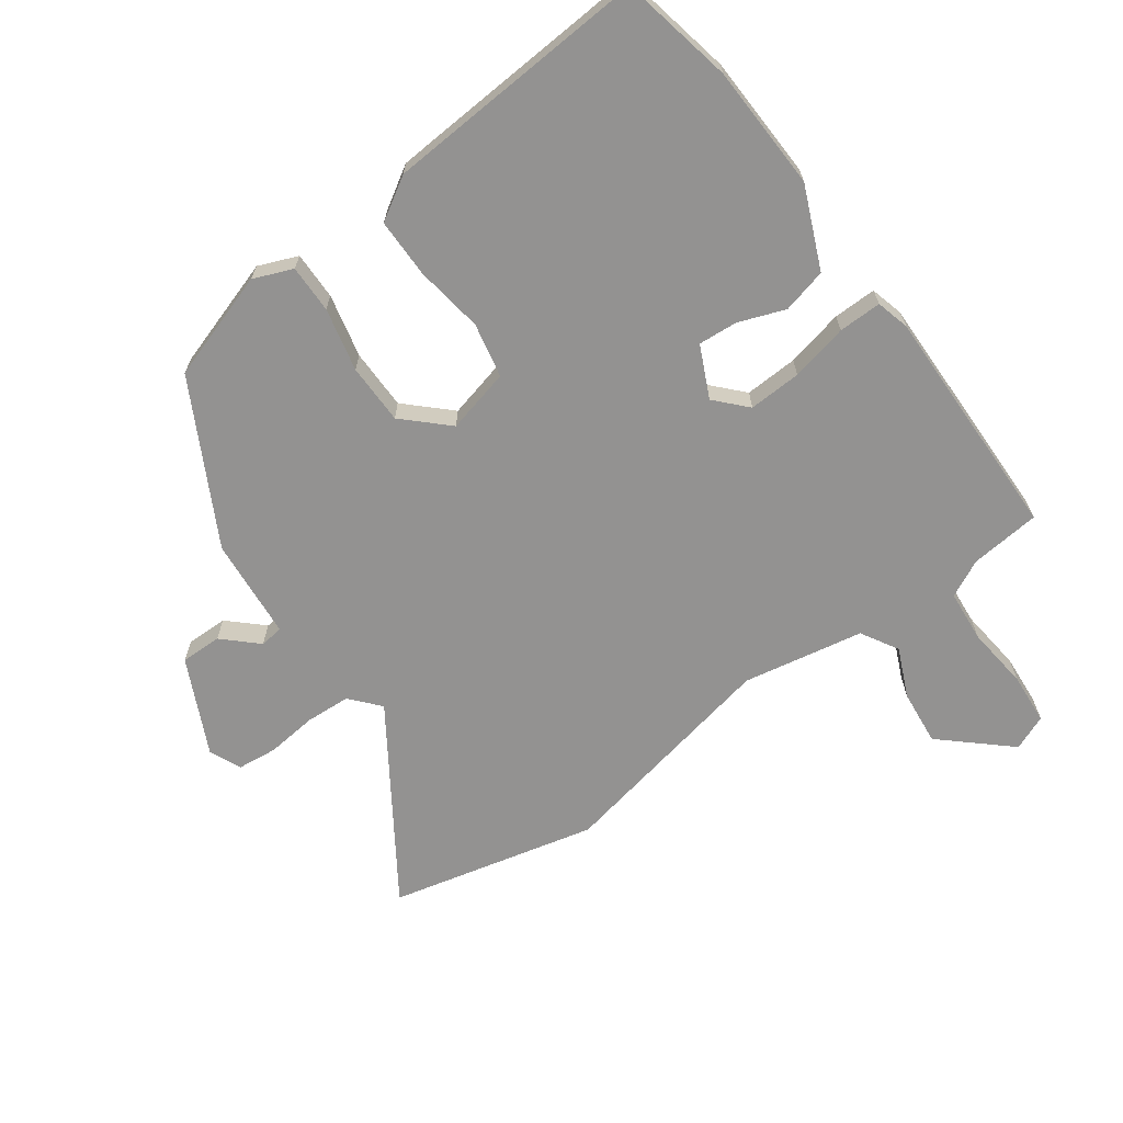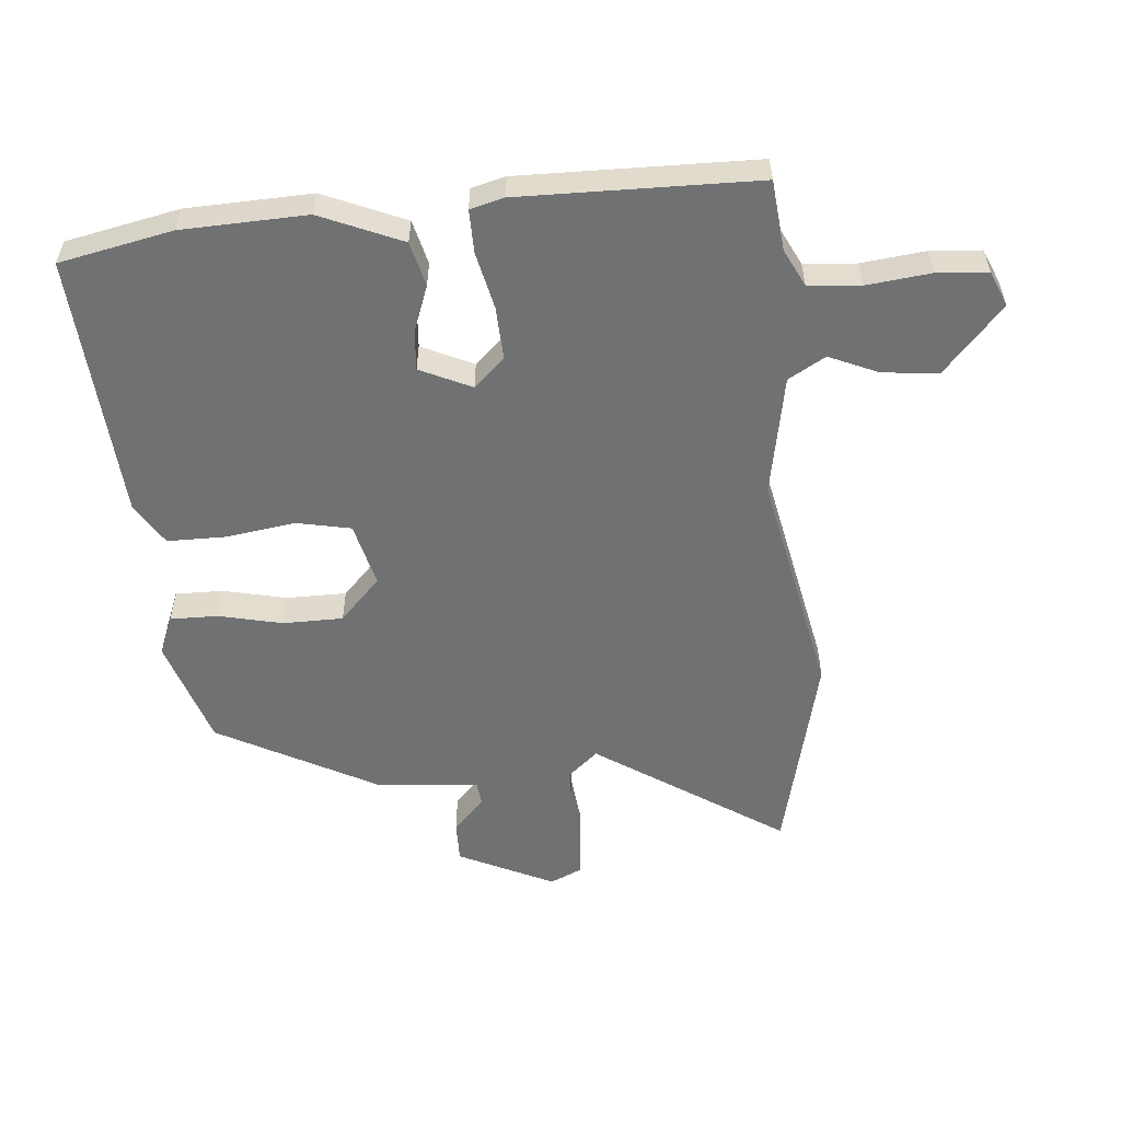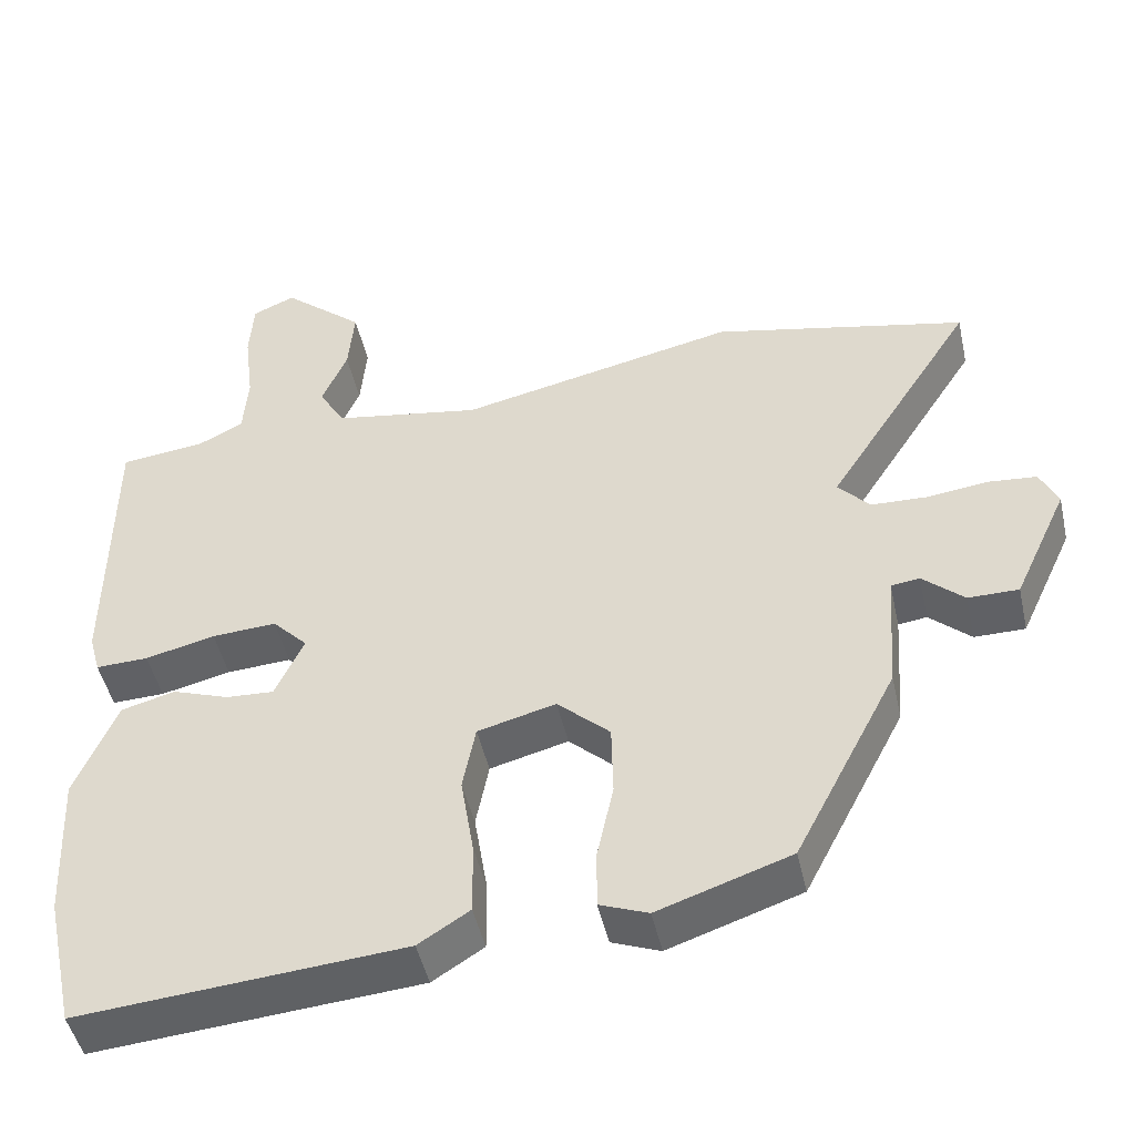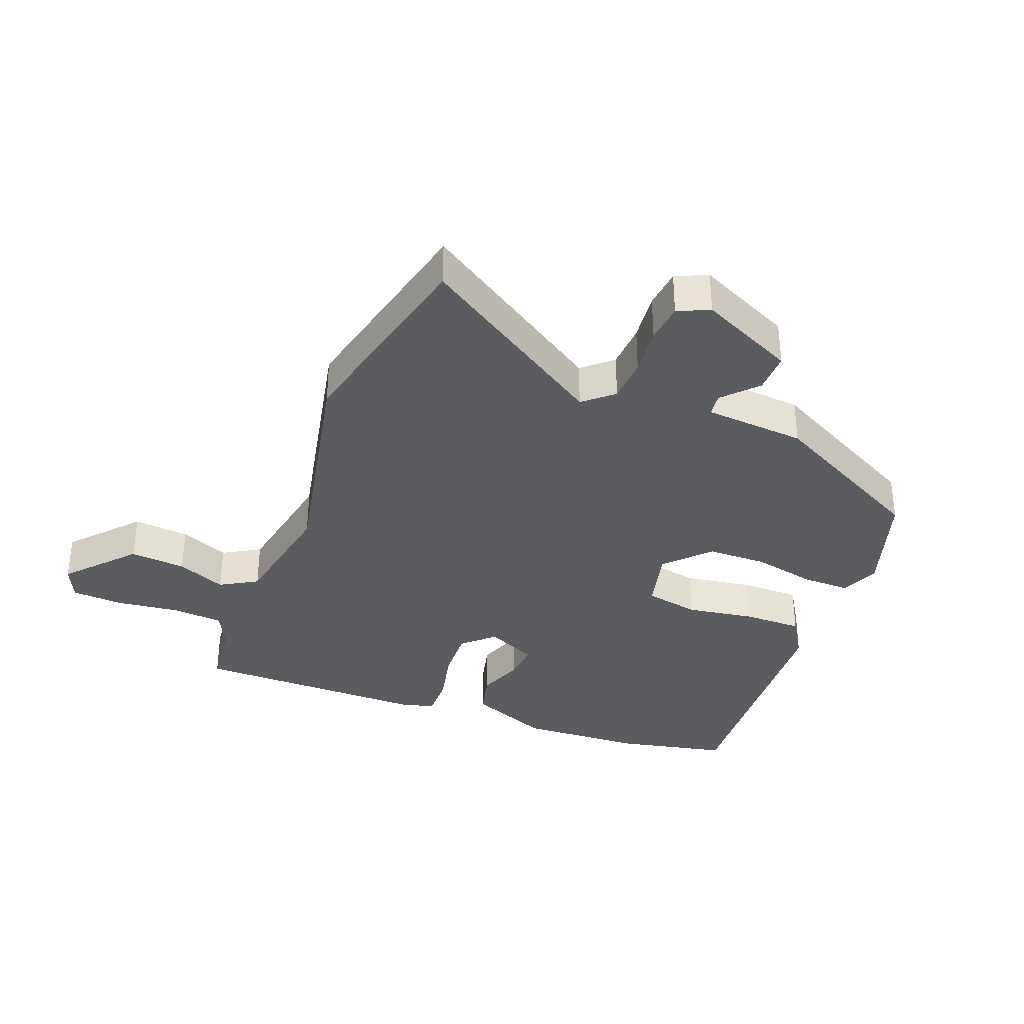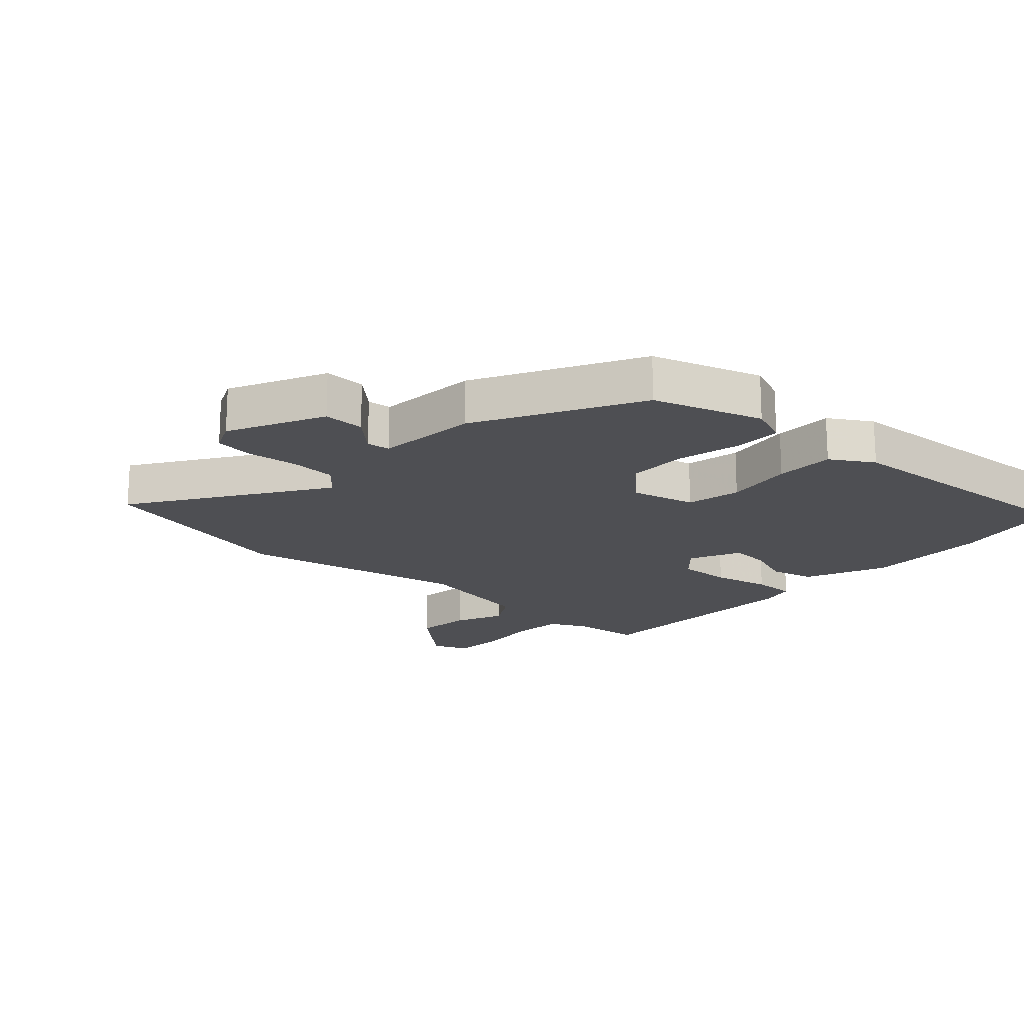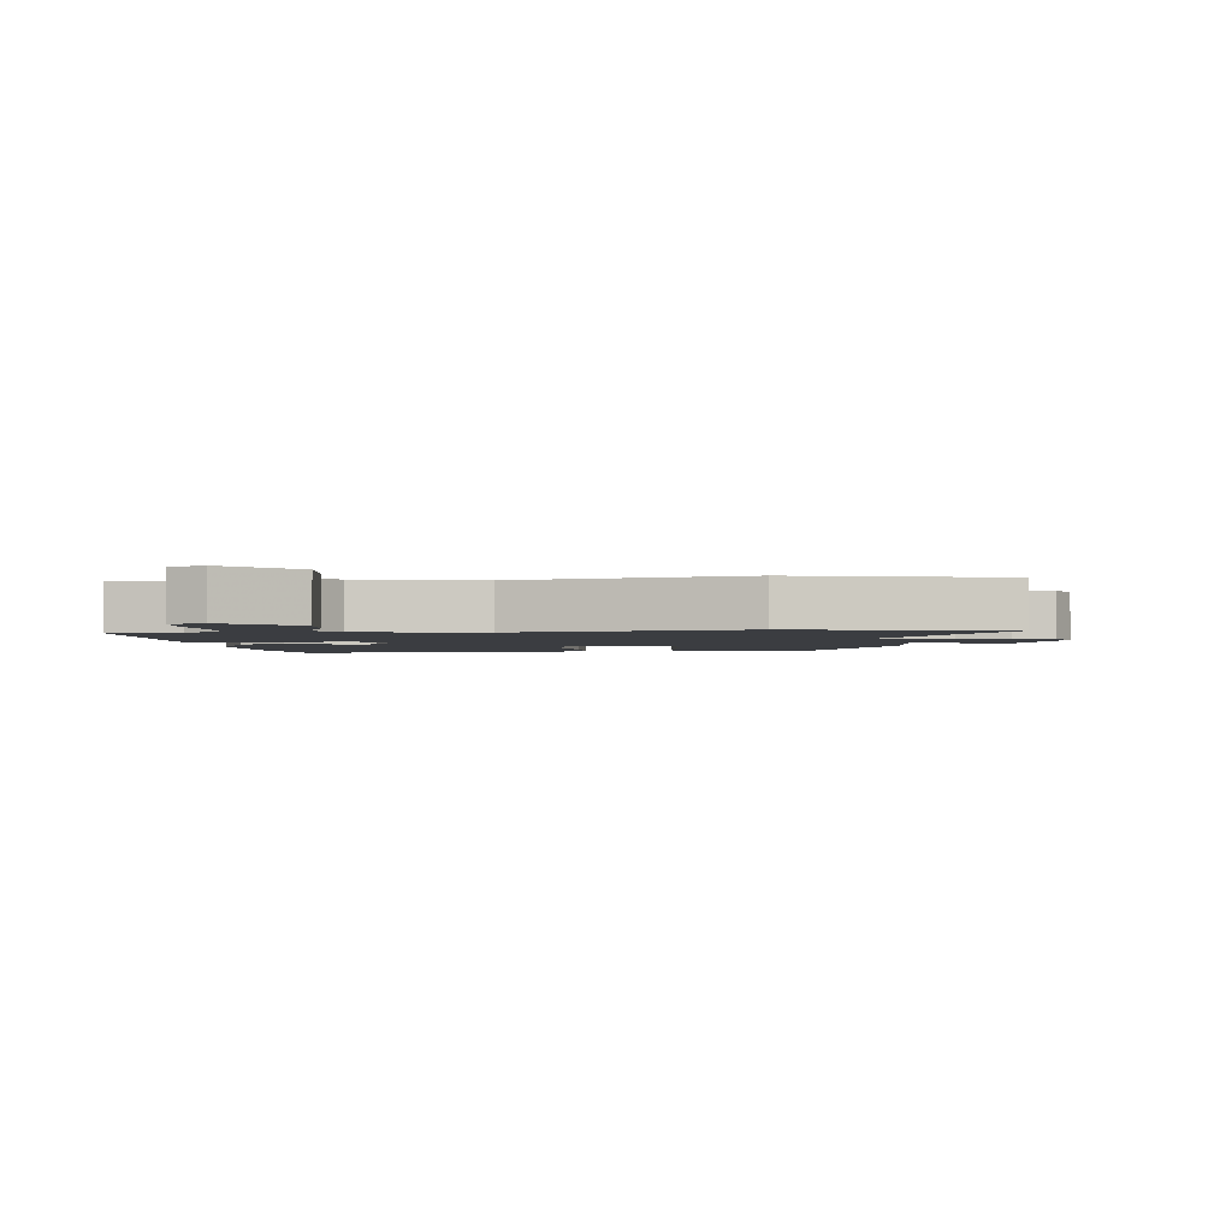
<metadata>
{"format":"obj","ext":"obj","renderer":"f3d","projection":"perspective","resolution":1024,"background":"white","views":[{"elev":-66.5,"azim":-144.9,"up":"+Y"},{"elev":-55.1,"azim":-85.7,"up":"+Y"},{"elev":-47.8,"azim":12.6,"up":"+Z"},{"elev":-34.6,"azim":68.4,"up":"+Y"},{"elev":-18.2,"azim":136.7,"up":"+Y"},{"elev":-2.3,"azim":5.2,"up":"+Y"}]}
</metadata>
<code>
v 0.408 0.07 -0.487
v 0.232 0.07 -0.546
v 0.168 0.07 -0.521
v 0.168 0.07 -0.443
v 0.19 0.07 -0.34
v 0.188 0.07 -0.242
v 0.118 0.07 -0.177
v 0.014 0.07 -0.204
v -0.003 0.07 -0.293
v 0.015 0.07 -0.404
v 0.016 0.07 -0.5
v -0.052 0.07 -0.543
v -0.483 0.07 -0.577
v -0.523 0.07 -0.394
v -0.533 0.07 -0.192
v -0.478 0.07 -0.059
v -0.406 0.07 -0.04
v -0.33 0.07 -0.067
v -0.266 0.07 -0.071
v -0.228 0.07 0.013
v -0.275 0.07 0.062
v -0.361 0.07 0.057
v -0.454 0.07 0.035
v -0.524 0.07 0.033
v -0.539 0.07 0.087
v -0.538 0.07 0.471
v -0.424 0.07 0.484
v -0.364 0.07 0.515
v -0.358 0.07 0.6
v -0.371 0.07 0.703
v -0.366 0.07 0.786
v -0.309 0.07 0.811
v -0.2 0.07 0.716
v -0.208 0.07 0.625
v -0.242 0.07 0.545
v -0.206 0.07 0.485
v -0.009 0.07 0.451
v 0.361 0.07 0.531
v 0.699 0.07 0.456
v 0.502 0.07 0.149
v 0.544 0.07 0.102
v 0.618 0.07 0.099
v 0.699 0.07 0.109
v 0.764 0.07 0.103
v 0.788 0.07 0.052
v 0.716 0.07 -0.104
v 0.649 0.07 -0.104
v 0.594 0.07 -0.054
v 0.556 0.07 -0.059
v 0.544 0.07 -0.224
v 0.408 0 -0.487
v 0.232 0 -0.546
v 0.168 0 -0.521
v 0.168 0 -0.443
v 0.19 0 -0.34
v 0.188 0 -0.242
v 0.118 0 -0.177
v 0.014 0 -0.204
v -0.003 0 -0.293
v 0.015 0 -0.404
v 0.016 0 -0.5
v -0.052 0 -0.543
v -0.483 0 -0.577
v -0.523 0 -0.394
v -0.533 0 -0.192
v -0.478 0 -0.059
v -0.406 0 -0.04
v -0.33 0 -0.067
v -0.266 0 -0.071
v -0.228 0 0.013
v -0.275 0 0.062
v -0.361 0 0.057
v -0.454 0 0.035
v -0.524 0 0.033
v -0.539 0 0.087
v -0.538 0 0.471
v -0.424 0 0.484
v -0.364 0 0.515
v -0.358 0 0.6
v -0.371 0 0.703
v -0.366 0 0.786
v -0.309 0 0.811
v -0.2 0 0.716
v -0.208 0 0.625
v -0.242 0 0.545
v -0.206 0 0.485
v -0.009 0 0.451
v 0.361 0 0.531
v 0.699 0 0.456
v 0.502 0 0.149
v 0.544 0 0.102
v 0.618 0 0.099
v 0.699 0 0.109
v 0.764 0 0.103
v 0.788 0 0.052
v 0.716 0 -0.104
v 0.649 0 -0.104
v 0.594 0 -0.054
v 0.556 0 -0.059
v 0.544 0 -0.224
f 49 50 1 2
f 45 46 47 48
f 45 48 49
f 42 43 44 45
f 41 42 45 49
f 40 41 49 2
f 37 38 39 40
f 36 37 40
f 32 33 34 35
f 30 31 32 35
f 29 30 35 36
f 28 29 36
f 27 28 36 40
f 22 23 24 25
f 21 22 25 26
f 20 21 26 27
f 15 16 17 18
f 15 18 19
f 14 15 19
f 13 14 19
f 12 13 19 20
f 9 10 11 12
f 8 9 12 20
f 2 3 4 5
f 2 5 6
f 40 2 6
f 27 40 6 7
f 7 8 20 27
f 52 51 100 99
f 98 97 96 95
f 99 98 95
f 95 94 93 92
f 99 95 92 91
f 52 99 91 90
f 90 89 88 87
f 90 87 86
f 85 84 83 82
f 85 82 81 80
f 86 85 80 79
f 86 79 78
f 90 86 78 77
f 75 74 73 72
f 76 75 72 71
f 77 76 71 70
f 68 67 66 65
f 69 68 65
f 69 65 64
f 69 64 63
f 70 69 63 62
f 62 61 60 59
f 70 62 59 58
f 55 54 53 52
f 56 55 52
f 56 52 90
f 57 56 90 77
f 77 70 58 57
f 1 51 52 2
f 2 52 53 3
f 3 53 54 4
f 4 54 55 5
f 5 55 56 6
f 6 56 57 7
f 7 57 58 8
f 8 58 59 9
f 9 59 60 10
f 10 60 61 11
f 11 61 62 12
f 12 62 63 13
f 13 63 64 14
f 14 64 65 15
f 15 65 66 16
f 16 66 67 17
f 17 67 68 18
f 18 68 69 19
f 19 69 70 20
f 20 70 71 21
f 21 71 72 22
f 22 72 73 23
f 23 73 74 24
f 24 74 75 25
f 25 75 76 26
f 26 76 77 27
f 27 77 78 28
f 28 78 79 29
f 29 79 80 30
f 30 80 81 31
f 31 81 82 32
f 32 82 83 33
f 33 83 84 34
f 34 84 85 35
f 35 85 86 36
f 36 86 87 37
f 37 87 88 38
f 38 88 89 39
f 39 89 90 40
f 40 90 91 41
f 41 91 92 42
f 42 92 93 43
f 43 93 94 44
f 44 94 95 45
f 45 95 96 46
f 46 96 97 47
f 47 97 98 48
f 48 98 99 49
f 49 99 100 50
f 50 100 51 1

</code>
